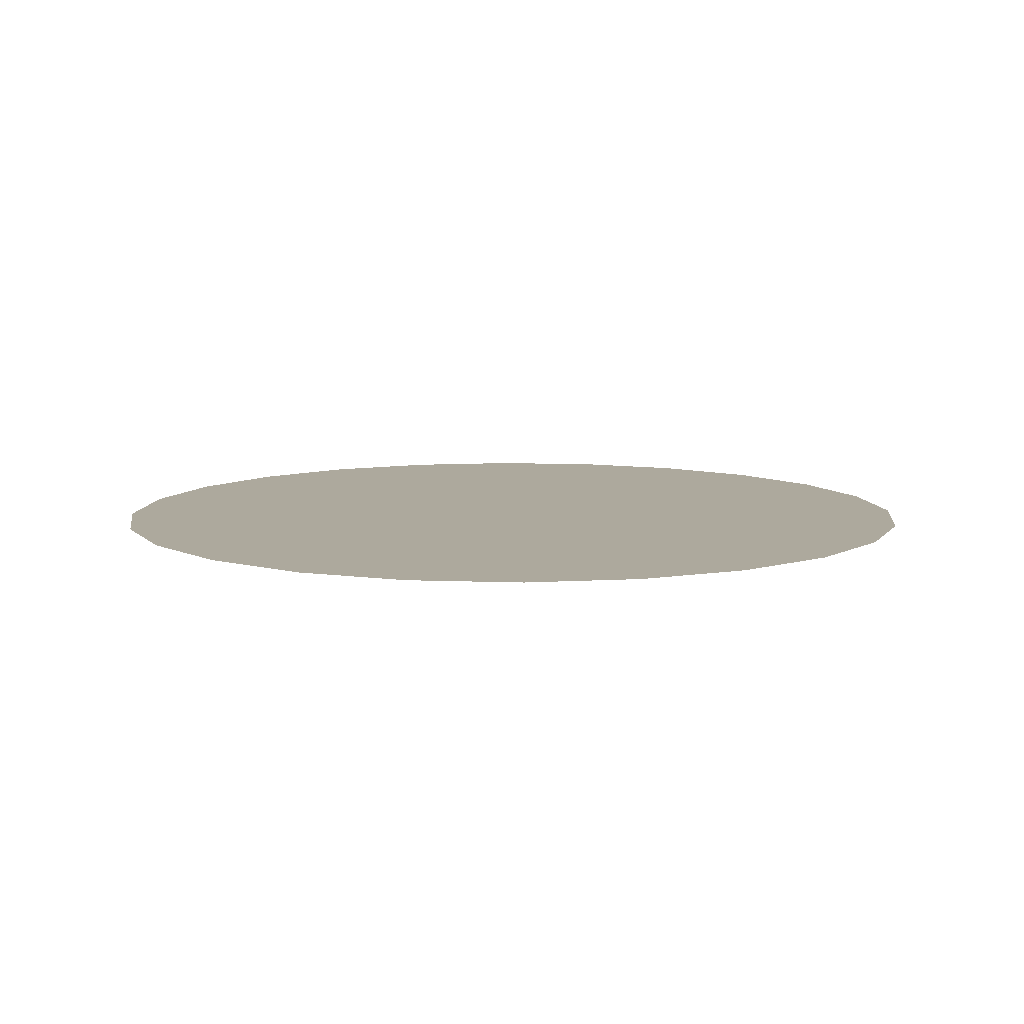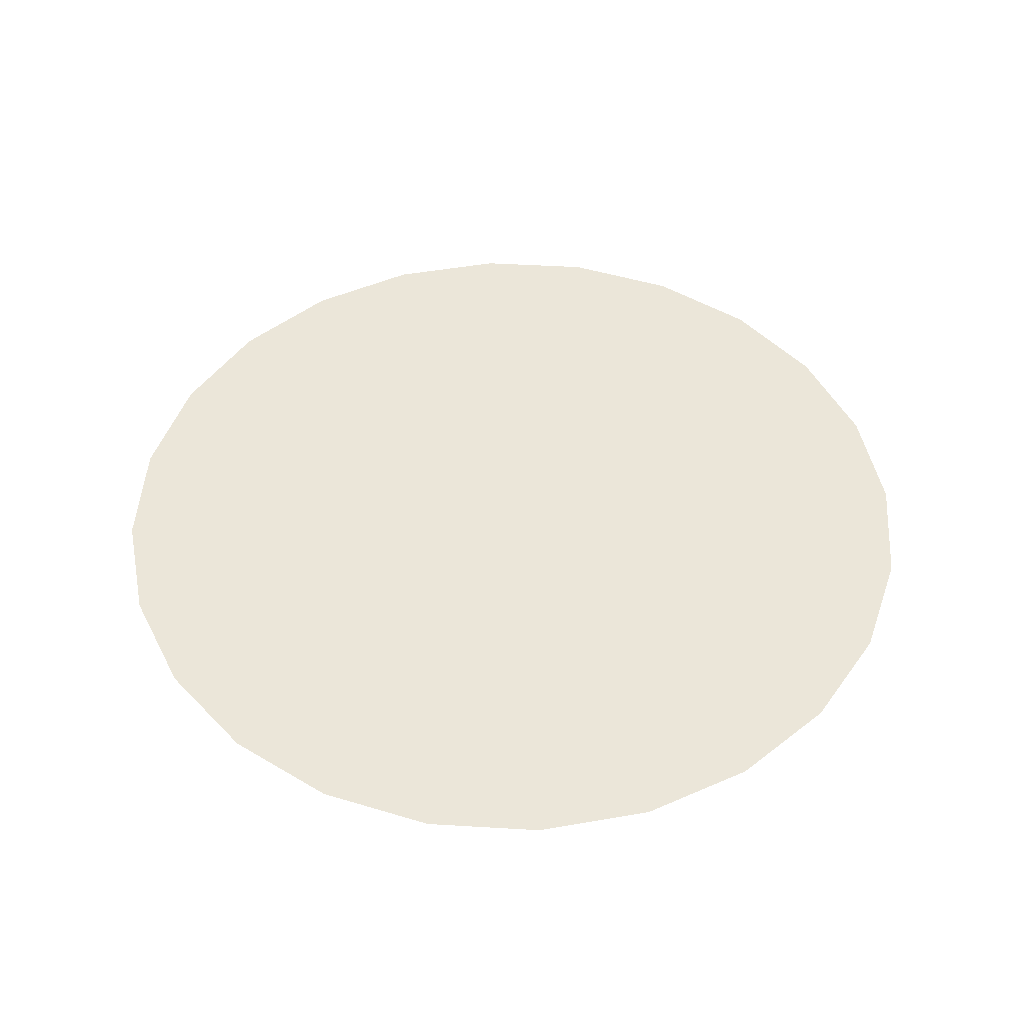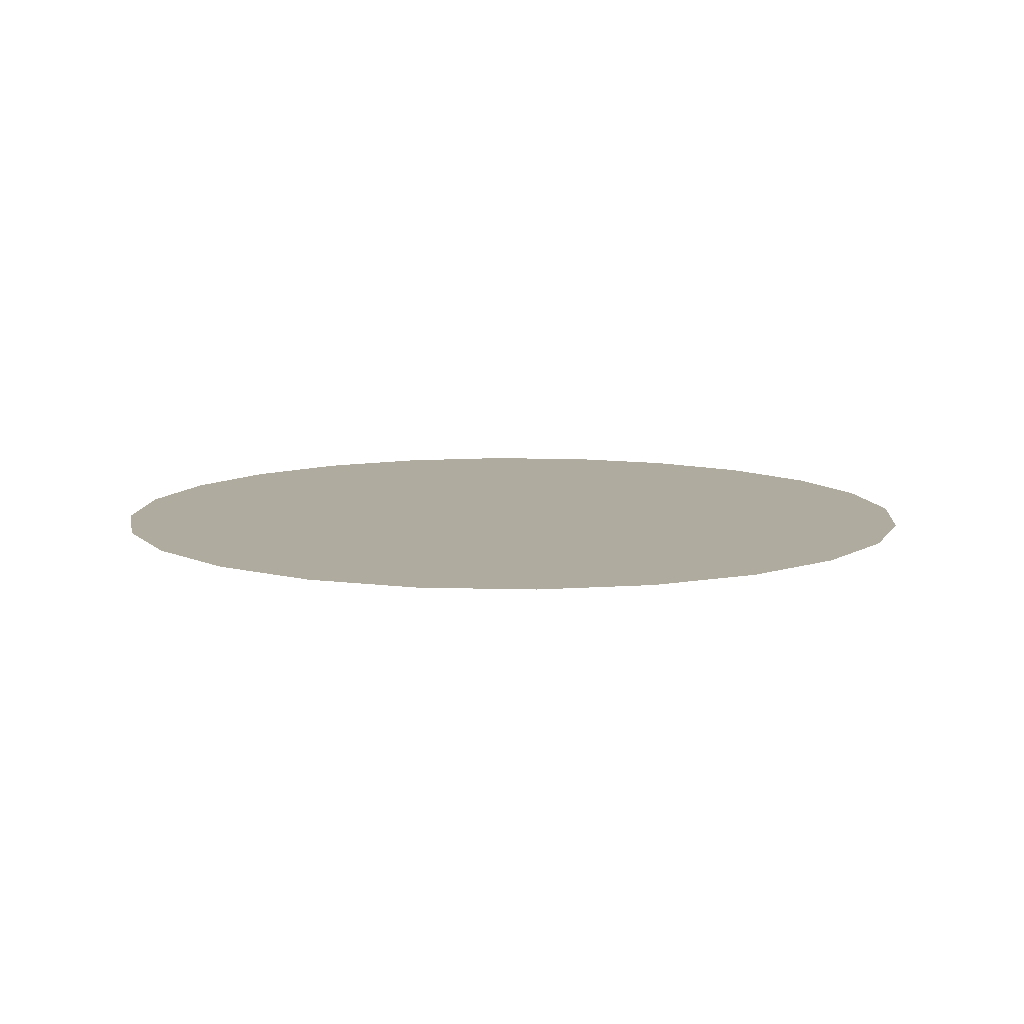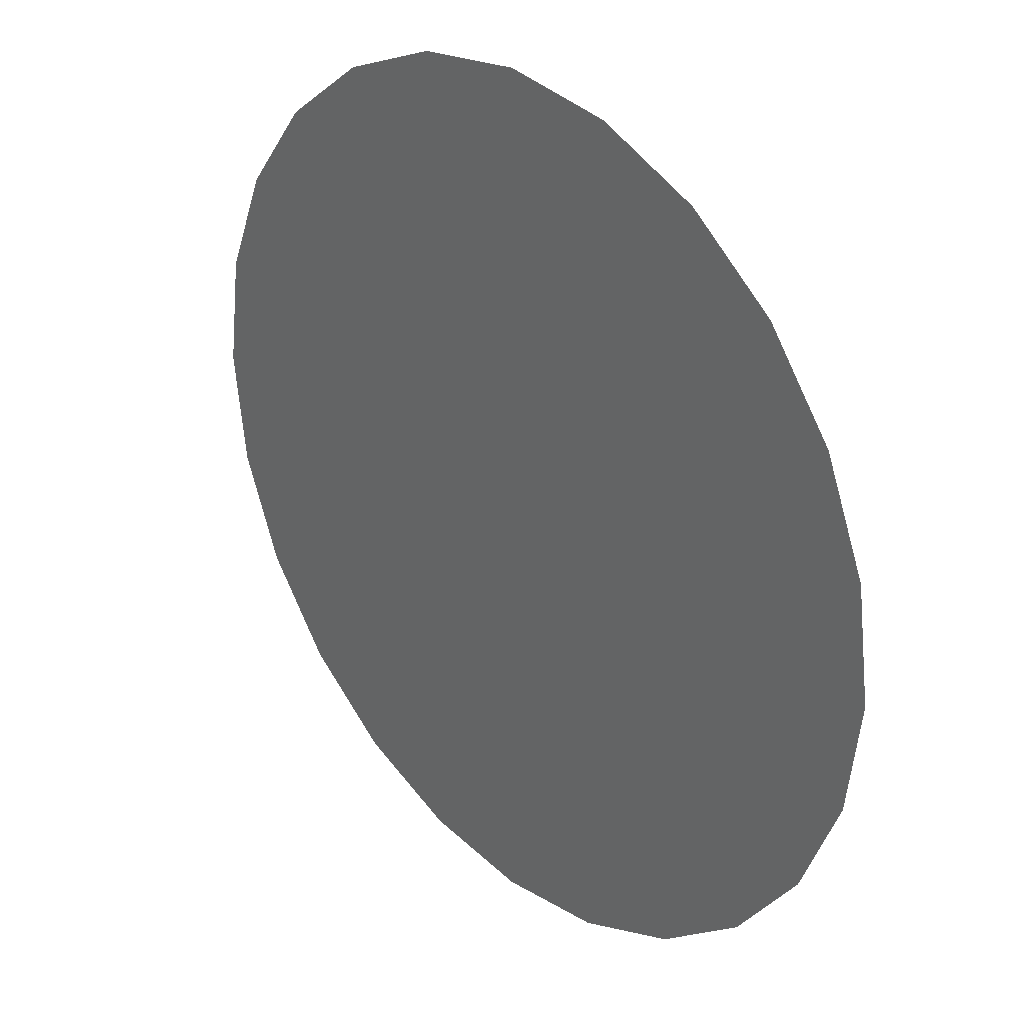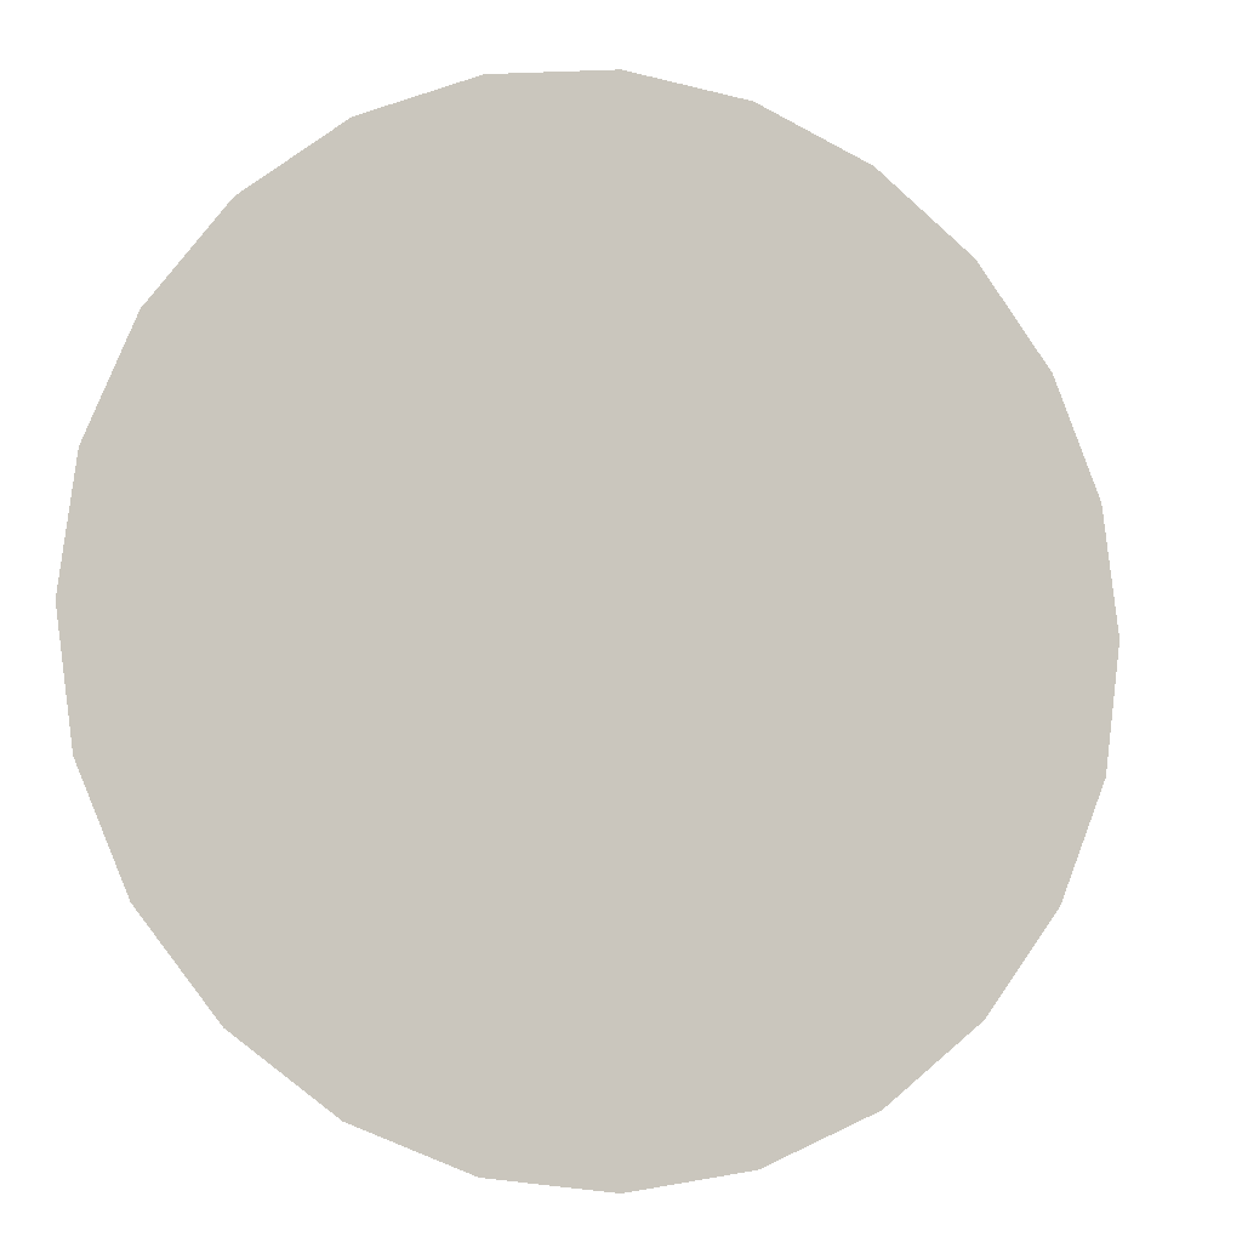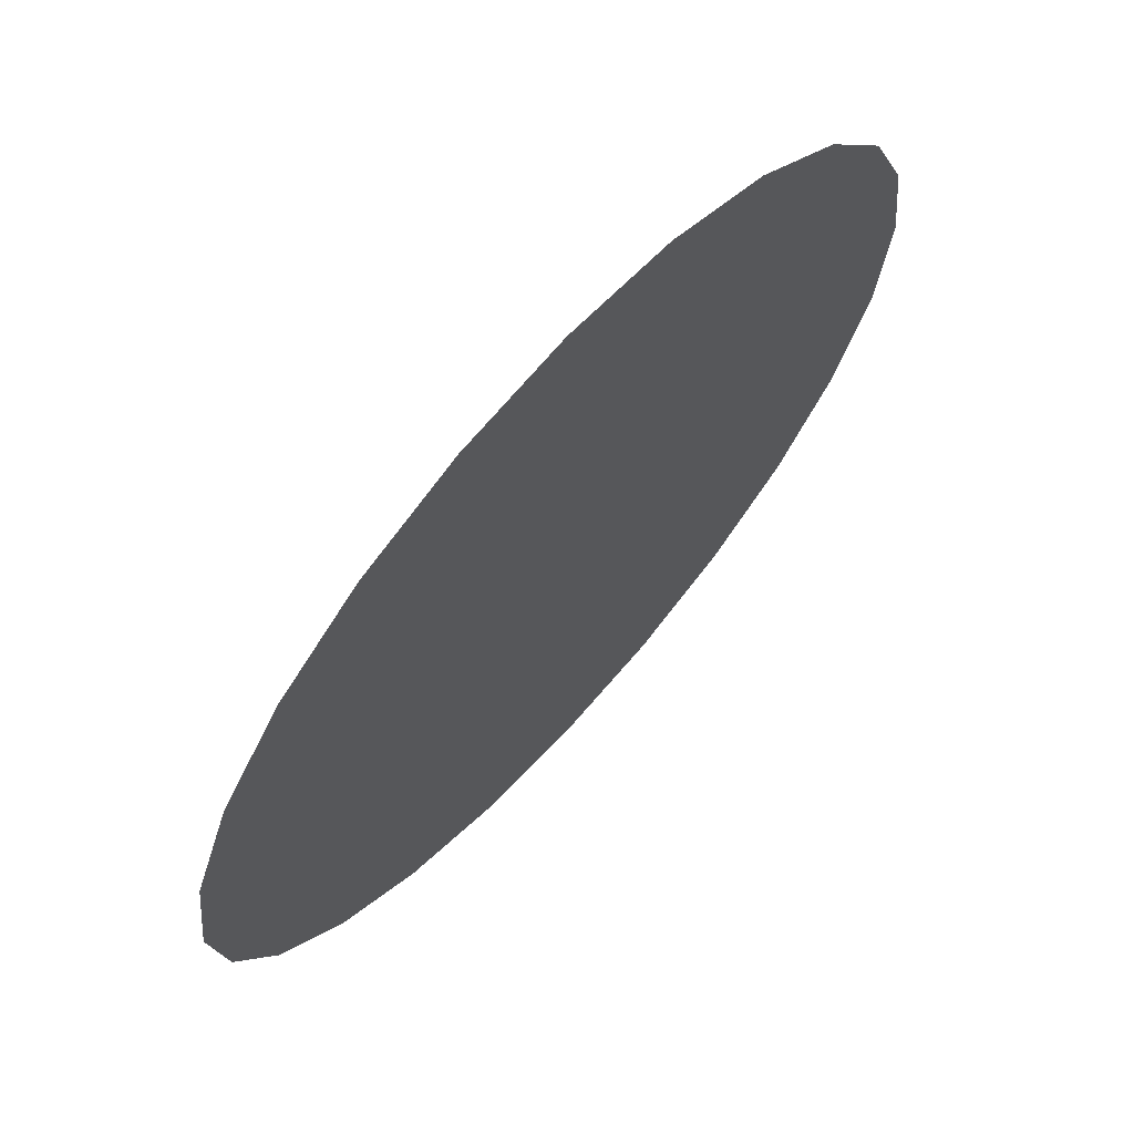
<metadata>
{"format":"obj","ext":"obj","renderer":"f3d","projection":"perspective","resolution":1024,"background":"white","views":[{"elev":8.8,"azim":-166.5,"up":"+Z"},{"elev":47.8,"azim":86.3,"up":"+Z"},{"elev":9.7,"azim":146.9,"up":"+Z"},{"elev":29.9,"azim":-132.0,"up":"+Y"},{"elev":-5.9,"azim":159.8,"up":"+Y"},{"elev":68.2,"azim":-48.0,"up":"+Y"}]}
</metadata>
<code>
o mesh236/mesh236-geometry/material_0/component_0#mesh236-geometry
v -0.638 -0.3842 -0.1767
v -0.6451 -0.3842 -0.1767
v -0.6416 -0.3847 -0.1767
v -0.6451 -0.3842 -0.1767
v -0.638 -0.3842 -0.1767
v -0.6347 -0.3829 -0.1767
v -0.6416 -0.3847 -0.1767
v -0.6451 -0.3842 -0.1767
v -0.638 -0.3842 -0.1767
v -0.6347 -0.3829 -0.1767
v -0.638 -0.3842 -0.1767
v -0.6451 -0.3842 -0.1767
v -0.6451 -0.3842 -0.1767
v -0.6347 -0.3829 -0.1767
v -0.6484 -0.3829 -0.1767
v -0.6484 -0.3829 -0.1767
v -0.6347 -0.3829 -0.1767
v -0.6451 -0.3842 -0.1767
v -0.6484 -0.3829 -0.1767
v -0.6347 -0.3829 -0.1767
v -0.6319 -0.3807 -0.1767
v -0.6319 -0.3807 -0.1767
v -0.6347 -0.3829 -0.1767
v -0.6484 -0.3829 -0.1767
v -0.6484 -0.3829 -0.1767
v -0.6319 -0.3807 -0.1767
v -0.6512 -0.3807 -0.1767
v -0.6512 -0.3807 -0.1767
v -0.6319 -0.3807 -0.1767
v -0.6484 -0.3829 -0.1767
v -0.6512 -0.3807 -0.1767
v -0.6319 -0.3807 -0.1767
v -0.6297 -0.3779 -0.1767
v -0.6297 -0.3779 -0.1767
v -0.6319 -0.3807 -0.1767
v -0.6512 -0.3807 -0.1767
v -0.6512 -0.3807 -0.1767
v -0.6297 -0.3779 -0.1767
v -0.6534 -0.3779 -0.1767
v -0.6534 -0.3779 -0.1767
v -0.6297 -0.3779 -0.1767
v -0.6512 -0.3807 -0.1767
v -0.6534 -0.3779 -0.1767
v -0.6297 -0.3779 -0.1767
v -0.6284 -0.3746 -0.1767
v -0.6284 -0.3746 -0.1767
v -0.6297 -0.3779 -0.1767
v -0.6534 -0.3779 -0.1767
v -0.6534 -0.3779 -0.1767
v -0.6284 -0.3746 -0.1767
v -0.6548 -0.3746 -0.1767
v -0.6548 -0.3746 -0.1767
v -0.6284 -0.3746 -0.1767
v -0.6534 -0.3779 -0.1767
v -0.6548 -0.3746 -0.1767
v -0.6284 -0.3746 -0.1767
v -0.6279 -0.371 -0.1767
v -0.6279 -0.371 -0.1767
v -0.6284 -0.3746 -0.1767
v -0.6548 -0.3746 -0.1767
v -0.6548 -0.3746 -0.1767
v -0.6279 -0.371 -0.1767
v -0.6552 -0.371 -0.1767
v -0.6552 -0.371 -0.1767
v -0.6279 -0.371 -0.1767
v -0.6548 -0.3746 -0.1767
v -0.6552 -0.371 -0.1767
v -0.6279 -0.371 -0.1767
v -0.6284 -0.3675 -0.1767
v -0.6284 -0.3675 -0.1767
v -0.6279 -0.371 -0.1767
v -0.6552 -0.371 -0.1767
v -0.6552 -0.371 -0.1767
v -0.6284 -0.3675 -0.1767
v -0.6548 -0.3675 -0.1767
v -0.6548 -0.3675 -0.1767
v -0.6284 -0.3675 -0.1767
v -0.6552 -0.371 -0.1767
v -0.6548 -0.3675 -0.1767
v -0.6284 -0.3675 -0.1767
v -0.6297 -0.3642 -0.1767
v -0.6297 -0.3642 -0.1767
v -0.6284 -0.3675 -0.1767
v -0.6548 -0.3675 -0.1767
v -0.6548 -0.3675 -0.1767
v -0.6297 -0.3642 -0.1767
v -0.6534 -0.3642 -0.1767
v -0.6534 -0.3642 -0.1767
v -0.6297 -0.3642 -0.1767
v -0.6548 -0.3675 -0.1767
v -0.6534 -0.3642 -0.1767
v -0.6297 -0.3642 -0.1767
v -0.6319 -0.3614 -0.1767
v -0.6319 -0.3614 -0.1767
v -0.6297 -0.3642 -0.1767
v -0.6534 -0.3642 -0.1767
v -0.6534 -0.3642 -0.1767
v -0.6319 -0.3614 -0.1767
v -0.6512 -0.3614 -0.1767
v -0.6512 -0.3614 -0.1767
v -0.6319 -0.3614 -0.1767
v -0.6534 -0.3642 -0.1767
v -0.6512 -0.3614 -0.1767
v -0.6319 -0.3614 -0.1767
v -0.6347 -0.3592 -0.1767
v -0.6347 -0.3592 -0.1767
v -0.6319 -0.3614 -0.1767
v -0.6512 -0.3614 -0.1767
v -0.6512 -0.3614 -0.1767
v -0.6347 -0.3592 -0.1767
v -0.6484 -0.3592 -0.1767
v -0.6484 -0.3592 -0.1767
v -0.6347 -0.3592 -0.1767
v -0.6512 -0.3614 -0.1767
v -0.6484 -0.3592 -0.1767
v -0.6347 -0.3592 -0.1767
v -0.638 -0.3578 -0.1767
v -0.638 -0.3578 -0.1767
v -0.6347 -0.3592 -0.1767
v -0.6484 -0.3592 -0.1767
v -0.6484 -0.3592 -0.1767
v -0.638 -0.3578 -0.1767
v -0.6451 -0.3578 -0.1767
v -0.6451 -0.3578 -0.1767
v -0.638 -0.3578 -0.1767
v -0.6484 -0.3592 -0.1767
v -0.6451 -0.3578 -0.1767
v -0.638 -0.3578 -0.1767
v -0.6416 -0.3574 -0.1767
v -0.6416 -0.3574 -0.1767
v -0.638 -0.3578 -0.1767
v -0.6451 -0.3578 -0.1767
f 1 2 3
f 4 5 6
f 7 8 9
f 10 11 12
f 13 14 15
f 16 17 18
f 19 20 21
f 22 23 24
f 25 26 27
f 28 29 30
f 31 32 33
f 34 35 36
f 37 38 39
f 40 41 42
f 43 44 45
f 46 47 48
f 49 50 51
f 52 53 54
f 55 56 57
f 58 59 60
f 61 62 63
f 64 65 66
f 67 68 69
f 70 71 72
f 73 74 75
f 76 77 78
f 79 80 81
f 82 83 84
f 85 86 87
f 88 89 90
f 91 92 93
f 94 95 96
f 97 98 99
f 100 101 102
f 103 104 105
f 106 107 108
f 109 110 111
f 112 113 114
f 115 116 117
f 118 119 120
f 121 122 123
f 124 125 126
f 127 128 129
f 130 131 132

</code>
